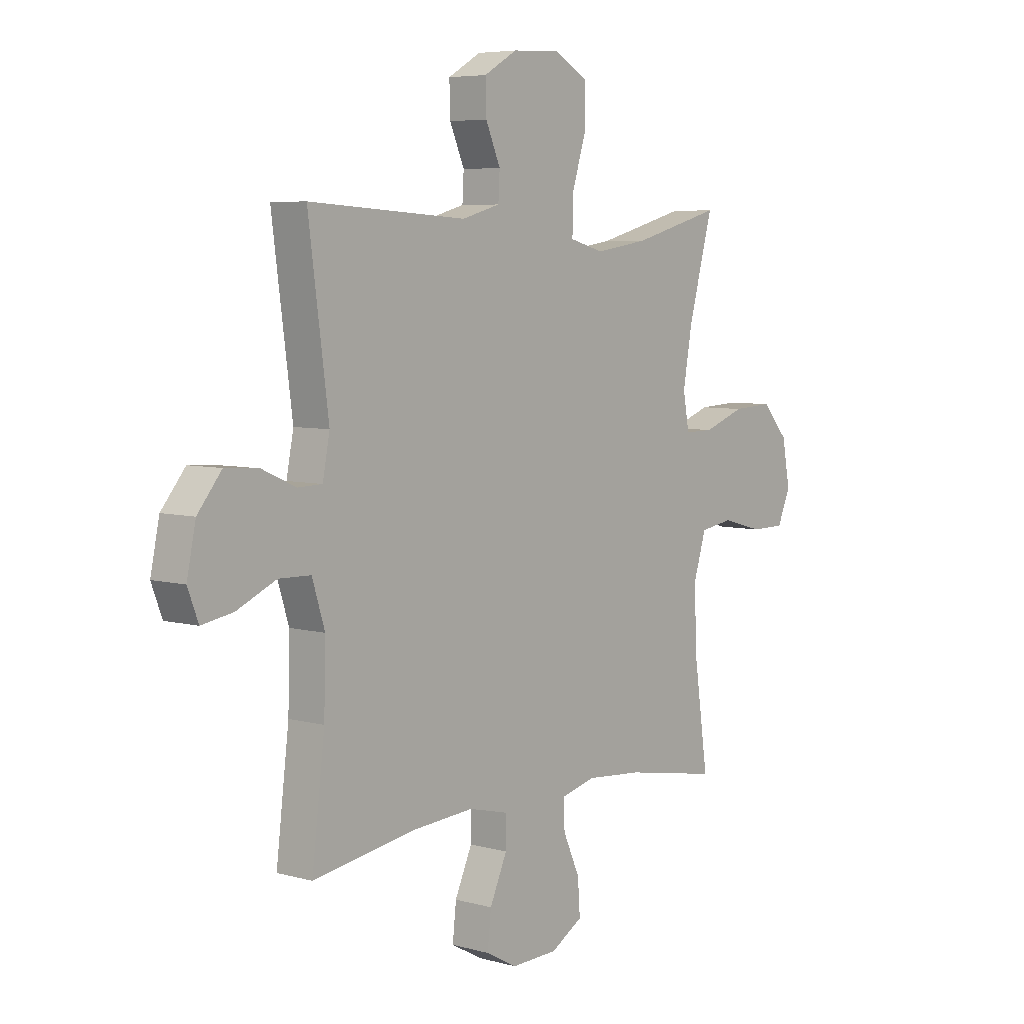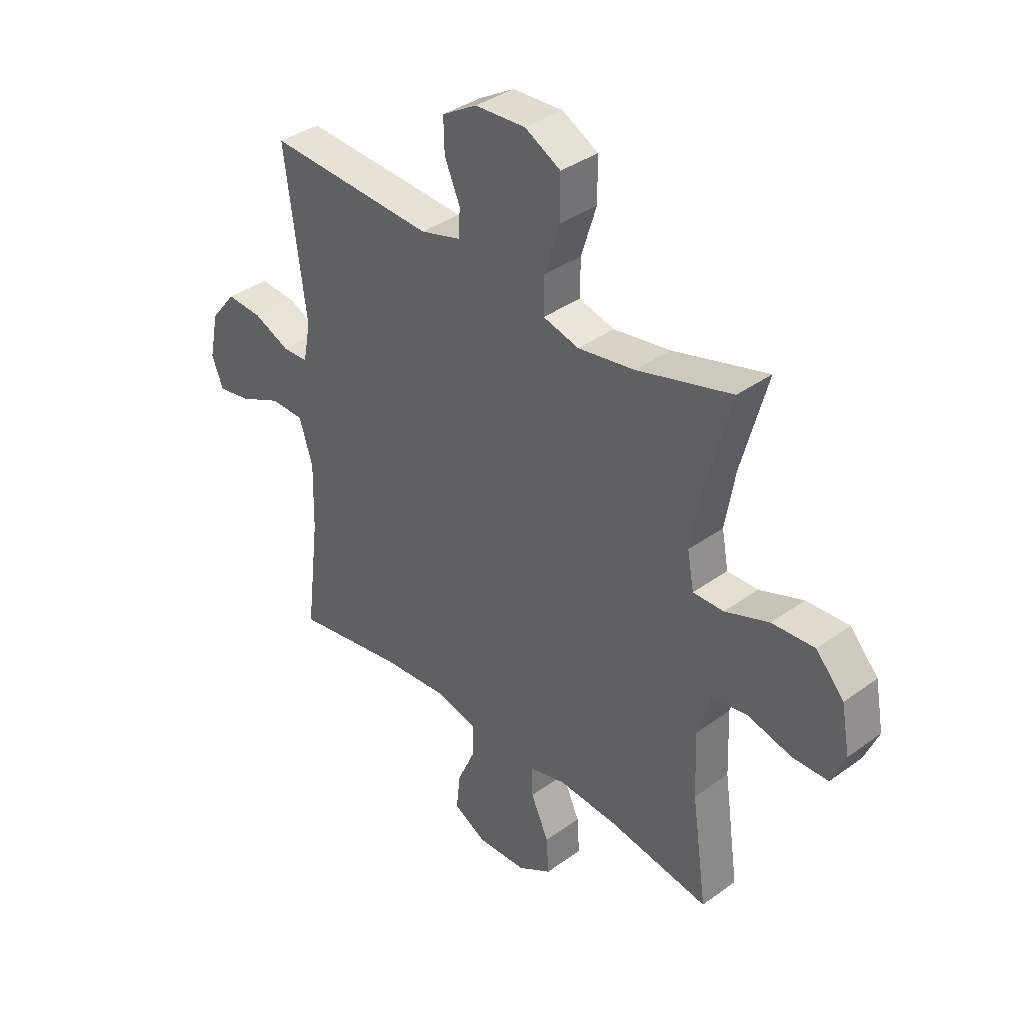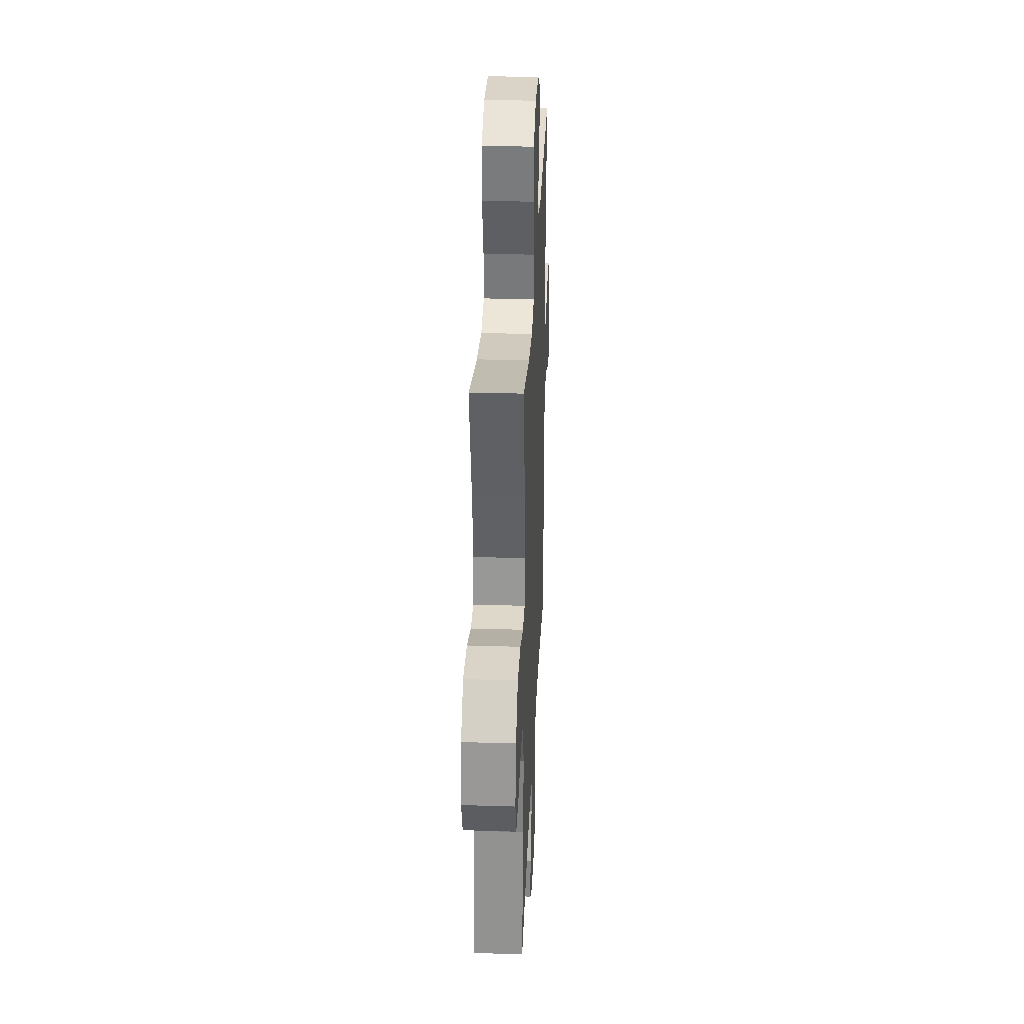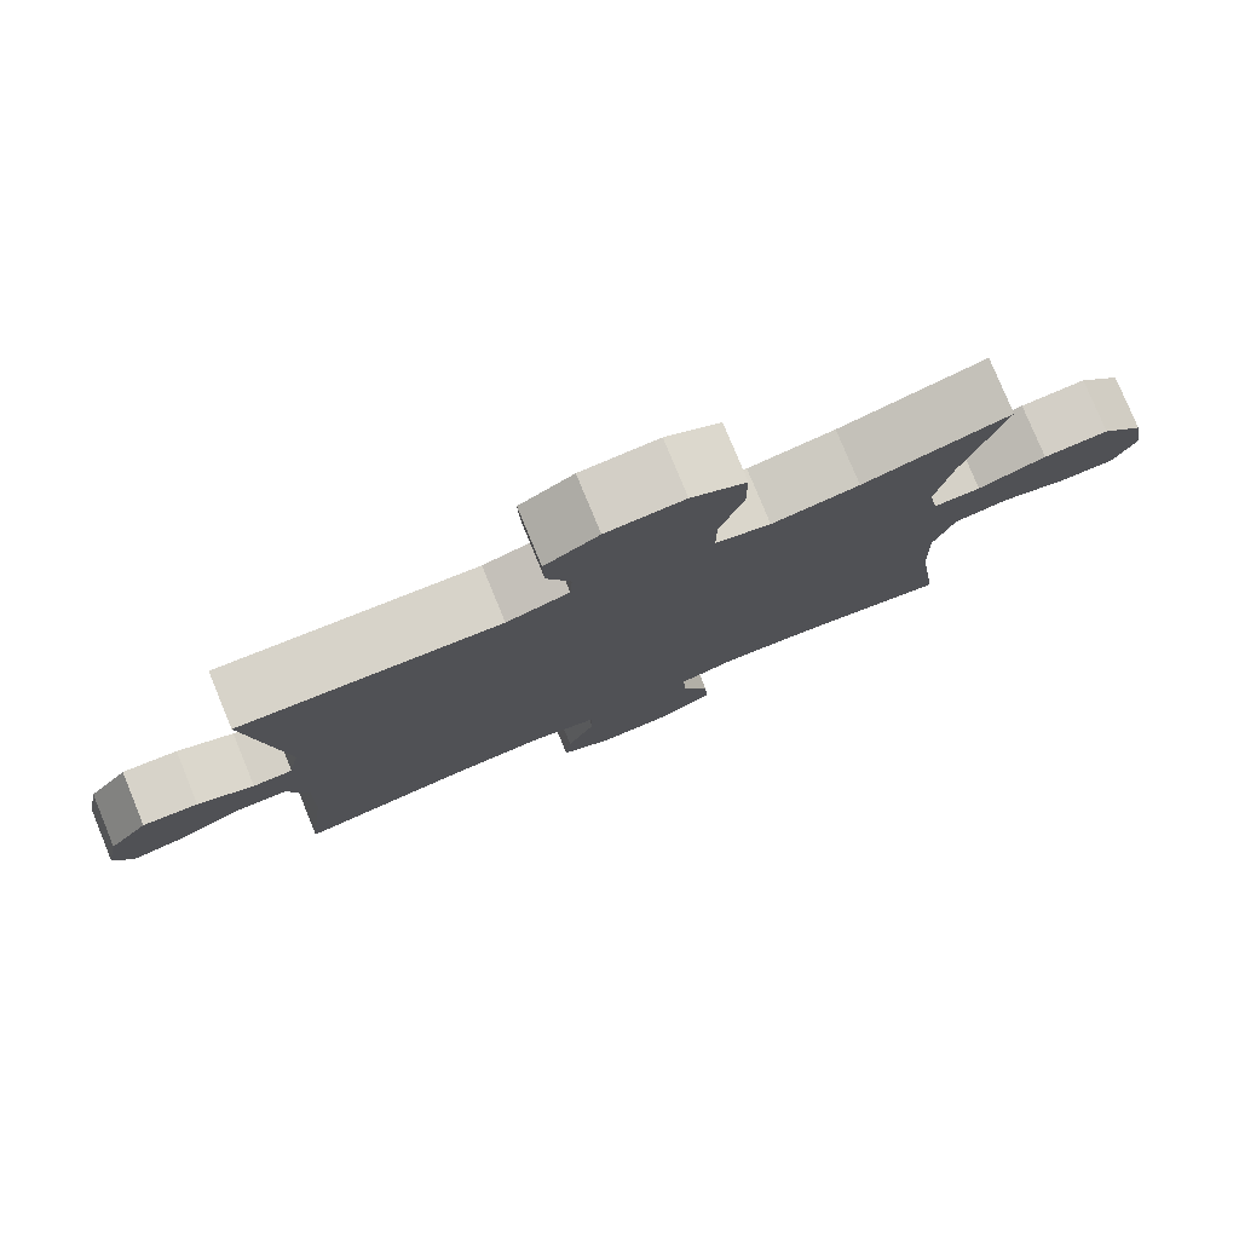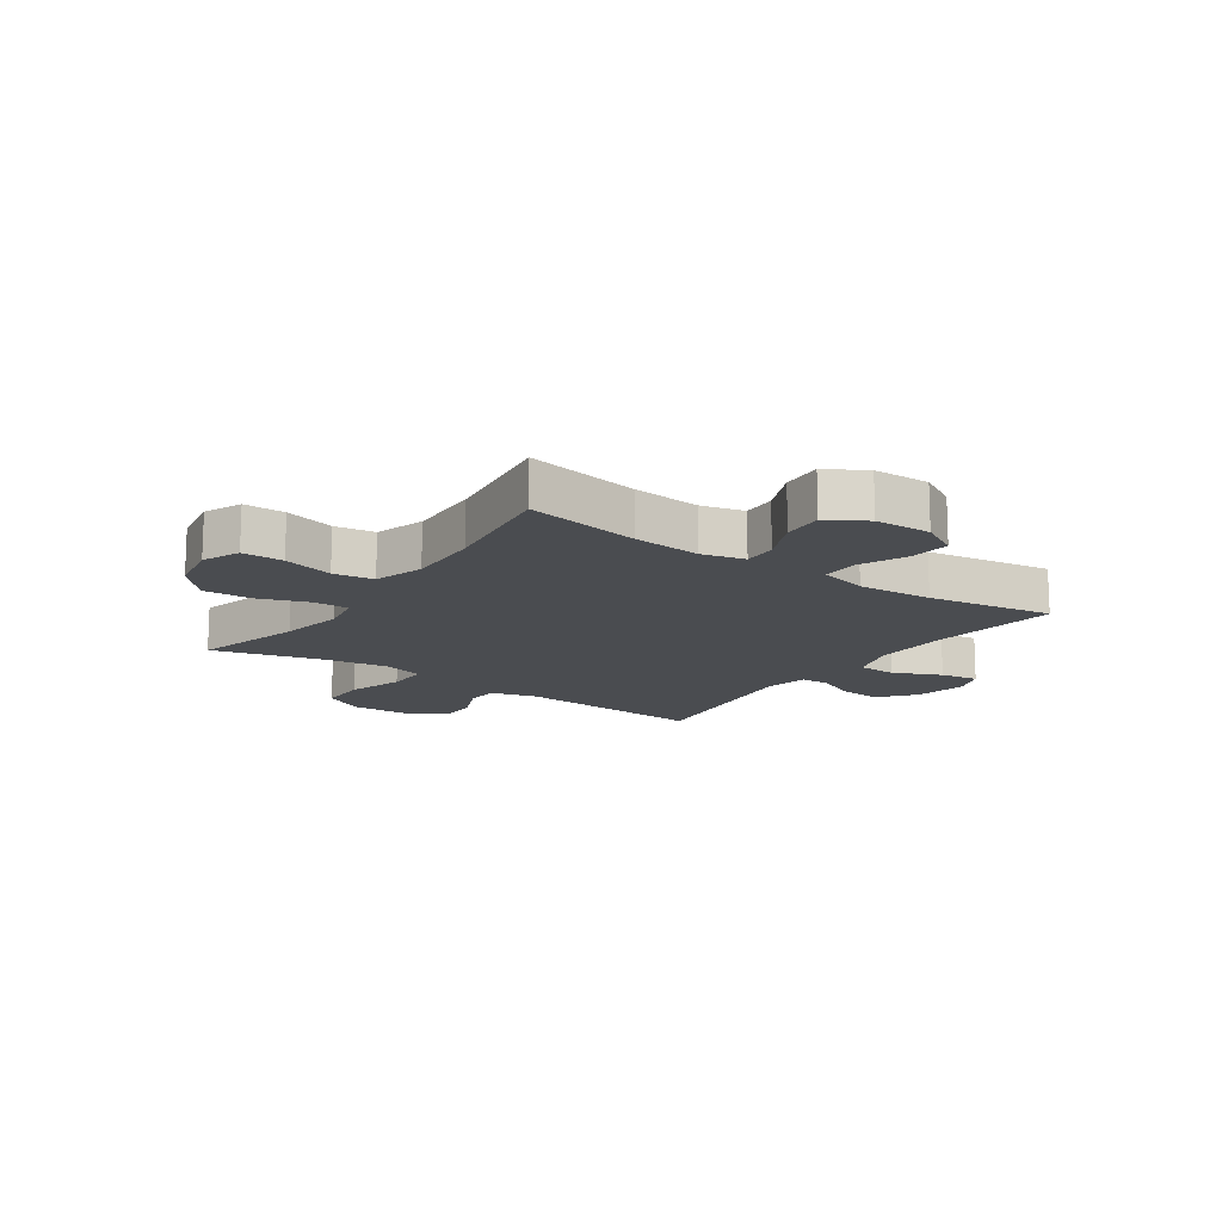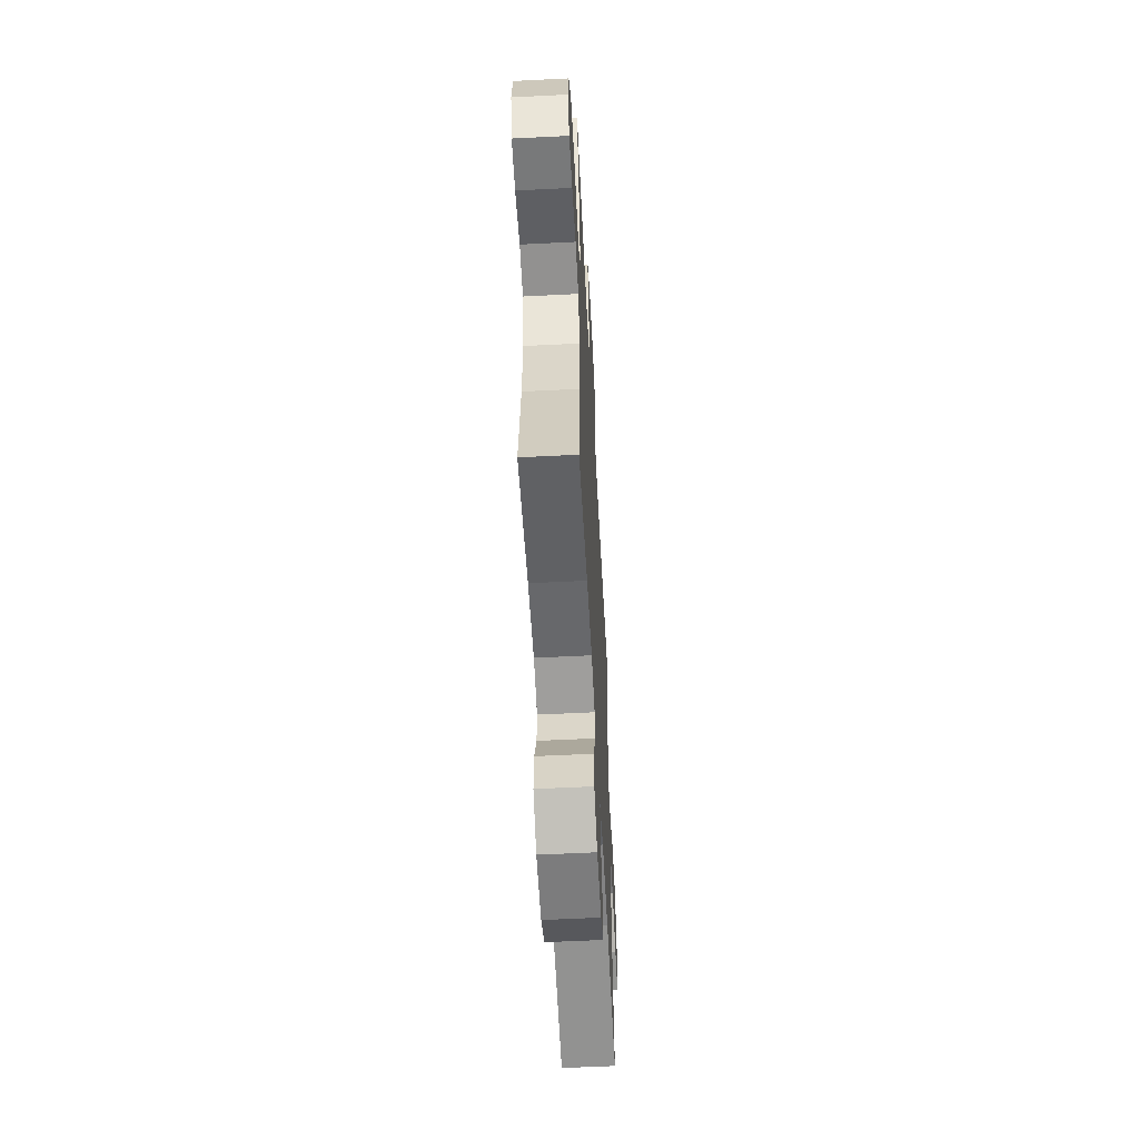
<metadata>
{"format":"obj","ext":"obj","renderer":"f3d","projection":"perspective","resolution":1024,"background":"white","views":[{"elev":5.9,"azim":-50.1,"up":"+Z"},{"elev":36.9,"azim":46.9,"up":"+Z"},{"elev":31.6,"azim":92.5,"up":"+Z"},{"elev":78.9,"azim":-22.4,"up":"+Z"},{"elev":-14.7,"azim":145.0,"up":"+Y"},{"elev":-57.0,"azim":93.0,"up":"+Z"}]}
</metadata>
<code>
o path6654
v -0.4588 0.0375 0.1625
v -0.4743 0.0375 0.08276
v -0.5271 0.0375 0.08108
v -0.6014 0.0375 0.1141
v -0.675 0.0375 0.1194
v -0.7274 0.0375 0.05487
v -0.7469 0.0375 -0.03851
v -0.7236 0.0375 -0.0992
v -0.6552 0.0375 -0.08714
v -0.5689 0.0375 -0.04824
v -0.4991 0.0375 -0.04991
v -0.4714 0.0375 -0.1385
v -0.4749 0.0375 -0.2762
v -0.5028 0.0375 -0.5071
v -0.2769 0.0375 -0.4703
v -0.1425 0.0375 -0.4604
v -0.05658 0.0375 -0.4814
v -0.05609 0.0375 -0.5457
v -0.09384 0.0375 -0.6305
v -0.1016 0.0375 -0.7044
v -0.03349 0.0375 -0.7414
v 0.0679 0.0375 -0.7381
v 0.1376 0.0375 -0.6963
v 0.1325 0.0375 -0.6226
v 0.0961 0.0375 -0.5411
v 0.09354 0.0375 -0.4805
v 0.1703 0.0375 -0.4612
v 0.2925 0.0375 -0.4712
v 0.4991 0.0375 -0.5071
v 0.4678 0.0375 -0.2886
v 0.4627 0.0375 -0.1565
v 0.4903 0.0375 -0.0673
v 0.5623 0.0375 -0.05573
v 0.6529 0.0375 -0.08
v 0.7267 0.0375 -0.07915
v 0.7553 0.0375 -0.0121
v 0.7378 0.0375 0.08273
v 0.6802 0.0375 0.147
v 0.5928 0.0375 0.1424
v 0.5022 0.0375 0.1095
v 0.4393 0.0375 0.1088
v 0.4258 0.0375 0.1826
v 0.4458 0.0375 0.2988
v 0.4991 0.0375 0.4946
v 0.3032 0.0375 0.4409
v 0.187 0.0375 0.423
v 0.1134 0.0375 0.443
v 0.114 0.0375 0.5172
v 0.1453 0.0375 0.6171
v 0.145 0.0375 0.703
v 0.07155 0.0375 0.7432
v -0.03276 0.0375 0.7381
v -0.1048 0.0375 0.6959
v -0.103 0.0375 0.6275
v -0.07095 0.0375 0.5534
v -0.07411 0.0375 0.4964
v -0.1576 0.0375 0.4731
v -0.5028 0.0375 0.4946
v -0.4588 -0.0375 0.1625
v -0.4743 -0.0375 0.08276
v -0.5271 -0.0375 0.08108
v -0.6014 -0.0375 0.1141
v -0.675 -0.0375 0.1194
v -0.7274 -0.0375 0.05487
v -0.7469 -0.0375 -0.03851
v -0.7236 -0.0375 -0.0992
v -0.6552 -0.0375 -0.08714
v -0.5689 -0.0375 -0.04824
v -0.4991 -0.0375 -0.04991
v -0.4714 -0.0375 -0.1385
v -0.4749 -0.0375 -0.2762
v -0.5028 -0.0375 -0.5071
v -0.2769 -0.0375 -0.4703
v -0.1425 -0.0375 -0.4604
v -0.05658 -0.0375 -0.4814
v -0.05609 -0.0375 -0.5457
v -0.09384 -0.0375 -0.6305
v -0.1016 -0.0375 -0.7044
v -0.03349 -0.0375 -0.7414
v 0.0679 -0.0375 -0.7381
v 0.1376 -0.0375 -0.6963
v 0.1325 -0.0375 -0.6226
v 0.0961 -0.0375 -0.5411
v 0.09354 -0.0375 -0.4805
v 0.1703 -0.0375 -0.4612
v 0.2925 -0.0375 -0.4712
v 0.4991 -0.0375 -0.5071
v 0.4678 -0.0375 -0.2886
v 0.4627 -0.0375 -0.1565
v 0.4903 -0.0375 -0.0673
v 0.5623 -0.0375 -0.05573
v 0.6529 -0.0375 -0.08
v 0.7267 -0.0375 -0.07915
v 0.7553 -0.0375 -0.0121
v 0.7378 -0.0375 0.08273
v 0.6802 -0.0375 0.147
v 0.5928 -0.0375 0.1424
v 0.5022 -0.0375 0.1095
v 0.4393 -0.0375 0.1088
v 0.4258 -0.0375 0.1826
v 0.4458 -0.0375 0.2988
v 0.4991 -0.0375 0.4946
v 0.3032 -0.0375 0.4409
v 0.187 -0.0375 0.423
v 0.1134 -0.0375 0.443
v 0.114 -0.0375 0.5172
v 0.1453 -0.0375 0.6171
v 0.145 -0.0375 0.703
v 0.07155 -0.0375 0.7432
v -0.03276 -0.0375 0.7381
v -0.1048 -0.0375 0.6959
v -0.103 -0.0375 0.6275
v -0.07095 -0.0375 0.5534
v -0.07411 -0.0375 0.4964
v -0.1576 -0.0375 0.4731
v -0.5028 -0.0375 0.4946
v 0.145 0.0375 0.703
v 0.145 0.0375 0.703
v 0.07155 0.0375 0.7432
v -0.03276 0.0375 0.7381
v -0.1048 0.0375 0.6959
v -0.1048 0.0375 0.6959
v 0.1453 0.0375 0.6171
v -0.103 0.0375 0.6275
v -0.07095 0.0375 0.5534
v 0.114 0.0375 0.5172
v -0.07411 0.0375 0.4964
v -0.07411 0.0375 0.4964
v 0.1134 0.0375 0.443
v 0.1134 0.0375 0.443
v -0.1576 0.0375 0.4731
v -0.5028 0.0375 0.4946
v -0.5028 0.0375 0.4946
v 0.4991 0.0375 0.4946
v 0.4991 0.0375 0.4946
v 0.3032 0.0375 0.4409
v 0.187 0.0375 0.423
v 0.4458 0.0375 0.2988
v 0.4258 0.0375 0.1826
v -0.4588 0.0375 0.1625
v 0.4393 0.0375 0.1088
v 0.4393 0.0375 0.1088
v -0.4743 0.0375 0.08276
v -0.4743 0.0375 0.08276
v 0.7378 0.0375 0.08273
v 0.6802 0.0375 0.147
v 0.5928 0.0375 0.1424
v 0.5022 0.0375 0.1095
v -0.6014 0.0375 0.1141
v -0.675 0.0375 0.1194
v -0.7274 0.0375 0.05487
v -0.5271 0.0375 0.08108
v 0.7553 0.0375 -0.0121
v -0.7469 0.0375 -0.03851
v 0.7267 0.0375 -0.07915
v 0.7267 0.0375 -0.07915
v -0.7236 0.0375 -0.0992
v -0.7236 0.0375 -0.0992
v -0.5689 0.0375 -0.04824
v -0.4991 0.0375 -0.04991
v -0.4991 0.0375 -0.04991
v -0.6552 0.0375 -0.08714
v -0.4714 0.0375 -0.1385
v 0.6529 0.0375 -0.08
v 0.5623 0.0375 -0.05573
v 0.4903 0.0375 -0.0673
v 0.4903 0.0375 -0.0673
v 0.4627 0.0375 -0.1565
v -0.4749 0.0375 -0.2762
v 0.4678 0.0375 -0.2886
v 0.4991 0.0375 -0.5071
v 0.4991 0.0375 -0.5071
v 0.2925 0.0375 -0.4712
v 0.1703 0.0375 -0.4612
v -0.1425 0.0375 -0.4604
v -0.05658 0.0375 -0.4814
v -0.05658 0.0375 -0.4814
v -0.2769 0.0375 -0.4703
v 0.09354 0.0375 -0.4805
v 0.09354 0.0375 -0.4805
v -0.5028 0.0375 -0.5071
v -0.5028 0.0375 -0.5071
v 0.0961 0.0375 -0.5411
v -0.05609 0.0375 -0.5457
v 0.1325 0.0375 -0.6226
v -0.09384 0.0375 -0.6305
v 0.1376 0.0375 -0.6963
v 0.1376 0.0375 -0.6963
v -0.1016 0.0375 -0.7044
v -0.1016 0.0375 -0.7044
v 0.0679 0.0375 -0.7381
v -0.03349 0.0375 -0.7414
v 0.145 -0.0375 0.703
v 0.145 -0.0375 0.703
v 0.07155 -0.0375 0.7432
v -0.03276 -0.0375 0.7381
v -0.1048 -0.0375 0.6959
v -0.1048 -0.0375 0.6959
v 0.1453 -0.0375 0.6171
v -0.103 -0.0375 0.6275
v -0.07095 -0.0375 0.5534
v 0.114 -0.0375 0.5172
v -0.07411 -0.0375 0.4964
v -0.07411 -0.0375 0.4964
v 0.1134 -0.0375 0.443
v 0.1134 -0.0375 0.443
v -0.1576 -0.0375 0.4731
v -0.5028 -0.0375 0.4946
v -0.5028 -0.0375 0.4946
v 0.4991 -0.0375 0.4946
v 0.4991 -0.0375 0.4946
v 0.3032 -0.0375 0.4409
v 0.187 -0.0375 0.423
v 0.4458 -0.0375 0.2988
v 0.4258 -0.0375 0.1826
v -0.4588 -0.0375 0.1625
v 0.4393 -0.0375 0.1088
v 0.4393 -0.0375 0.1088
v -0.4743 -0.0375 0.08276
v -0.4743 -0.0375 0.08276
v 0.7378 -0.0375 0.08273
v 0.6802 -0.0375 0.147
v 0.5928 -0.0375 0.1424
v 0.5022 -0.0375 0.1095
v -0.6014 -0.0375 0.1141
v -0.675 -0.0375 0.1194
v -0.7274 -0.0375 0.05487
v -0.5271 -0.0375 0.08108
v 0.7553 -0.0375 -0.0121
v -0.7469 -0.0375 -0.03851
v 0.7267 -0.0375 -0.07915
v 0.7267 -0.0375 -0.07915
v -0.7236 -0.0375 -0.0992
v -0.7236 -0.0375 -0.0992
v -0.5689 -0.0375 -0.04824
v -0.4991 -0.0375 -0.04991
v -0.4991 -0.0375 -0.04991
v -0.6552 -0.0375 -0.08714
v -0.4714 -0.0375 -0.1385
v 0.6529 -0.0375 -0.08
v 0.5623 -0.0375 -0.05573
v 0.4903 -0.0375 -0.0673
v 0.4903 -0.0375 -0.0673
v 0.4627 -0.0375 -0.1565
v -0.4749 -0.0375 -0.2762
v 0.4678 -0.0375 -0.2886
v 0.4991 -0.0375 -0.5071
v 0.4991 -0.0375 -0.5071
v 0.2925 -0.0375 -0.4712
v 0.1703 -0.0375 -0.4612
v -0.1425 -0.0375 -0.4604
v -0.05658 -0.0375 -0.4814
v -0.05658 -0.0375 -0.4814
v -0.2769 -0.0375 -0.4703
v 0.09354 -0.0375 -0.4805
v 0.09354 -0.0375 -0.4805
v -0.5028 -0.0375 -0.5071
v -0.5028 -0.0375 -0.5071
v 0.0961 -0.0375 -0.5411
v -0.05609 -0.0375 -0.5457
v 0.1325 -0.0375 -0.6226
v -0.09384 -0.0375 -0.6305
v 0.1376 -0.0375 -0.6963
v 0.1376 -0.0375 -0.6963
v -0.1016 -0.0375 -0.7044
v -0.1016 -0.0375 -0.7044
v 0.0679 -0.0375 -0.7381
v -0.03349 -0.0375 -0.7414
f 228 236 219
f 254 245 257
f 238 230 233
f 219 239 251
f 205 219 217
f 239 219 236
f 213 215 212
f 255 260 259
f 203 207 205
f 246 249 247
f 260 262 261
f 219 205 216
f 251 245 254
f 212 214 210
f 217 242 224
f 241 224 242
f 193 195 199
f 217 255 250
f 240 221 241
f 224 241 223
f 261 262 267
f 217 244 242
f 229 240 231
f 236 228 235
f 259 260 261
f 202 201 203
f 217 219 251
f 195 196 199
f 212 215 214
f 215 213 217
f 226 227 225
f 241 221 223
f 244 250 246
f 202 203 205
f 235 225 227
f 225 235 228
f 250 249 246
f 267 262 268
f 255 252 260
f 216 207 208
f 239 245 251
f 261 267 263
f 200 196 197
f 196 201 199
f 229 221 240
f 217 250 244
f 268 262 265
f 201 196 200
f 222 223 221
f 216 205 207
f 230 238 227
f 217 252 255
f 205 217 213
f 217 251 252
f 235 227 238
f 199 201 202
f 118 51 109 194
f 51 52 110 109
f 52 122 198 110
f 49 50 108 107
f 53 54 112 111
f 54 55 113 112
f 48 49 107 106
f 55 128 204 113
f 130 48 106 206
f 56 57 115 114
f 57 133 209 115
f 135 45 103 211
f 46 47 105 104
f 45 46 104 103
f 43 44 102 101
f 42 43 101 100
f 58 1 59 116
f 142 42 100 218
f 1 144 220 59
f 37 38 96 95
f 38 39 97 96
f 39 40 98 97
f 4 5 63 62
f 5 6 64 63
f 3 4 62 61
f 40 41 99 98
f 2 3 61 60
f 36 37 95 94
f 6 7 65 64
f 156 36 94 232
f 7 158 234 65
f 10 161 237 68
f 9 10 68 67
f 8 9 67 66
f 11 12 70 69
f 34 35 93 92
f 33 34 92 91
f 167 33 91 243
f 31 32 90 89
f 12 13 71 70
f 30 31 89 88
f 172 30 88 248
f 28 29 87 86
f 27 28 86 85
f 16 177 253 74
f 15 16 74 73
f 180 27 85 256
f 182 15 73 258
f 13 14 72 71
f 25 26 84 83
f 17 18 76 75
f 24 25 83 82
f 18 19 77 76
f 188 24 82 264
f 19 190 266 77
f 22 23 81 80
f 21 22 80 79
f 20 21 79 78
f 152 143 160
f 178 181 169
f 162 157 154
f 143 175 163
f 129 141 143
f 163 160 143
f 137 136 139
f 179 183 184
f 127 129 131
f 170 171 173
f 184 185 186
f 143 140 129
f 175 178 169
f 136 134 138
f 141 148 166
f 165 166 148
f 117 123 119
f 141 174 179
f 164 165 145
f 148 147 165
f 185 191 186
f 141 166 168
f 153 155 164
f 160 159 152
f 183 185 184
f 126 127 125
f 141 175 143
f 119 123 120
f 136 138 139
f 139 141 137
f 150 149 151
f 165 147 145
f 168 170 174
f 126 129 127
f 159 151 149
f 149 152 159
f 174 170 173
f 191 192 186
f 179 184 176
f 140 132 131
f 163 175 169
f 185 187 191
f 124 121 120
f 120 123 125
f 153 164 145
f 141 168 174
f 192 189 186
f 125 124 120
f 146 145 147
f 140 131 129
f 154 151 162
f 141 179 176
f 129 137 141
f 141 176 175
f 159 162 151
f 123 126 125

</code>
